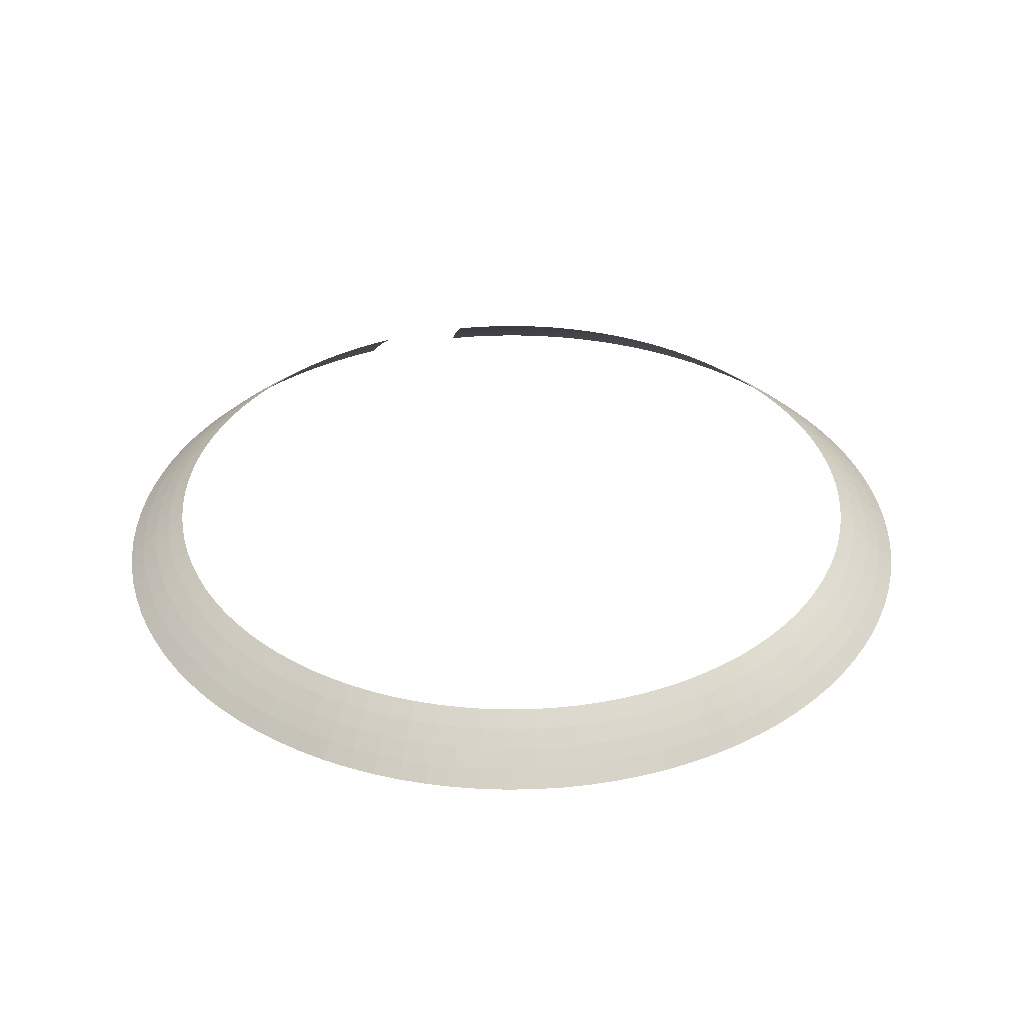
<metadata>
{"format":"obj","ext":"obj","renderer":"f3d","projection":"perspective","resolution":1024,"background":"white","views":[{"elev":35.8,"azim":-17.5,"up":"+Y"}]}
</metadata>
<code>
o Level5_Sphere.007
v 0 5.987 4.35
v 0 5.702 4.717
v 0 5.394 5.066
v -0.2731 5.987 4.341
v -0.2848 5.847 4.527
v -0.2962 5.702 4.708
v -0.3073 5.551 4.884
v -0.3181 5.394 5.056
v -0.5452 5.987 4.315
v -0.5685 5.847 4.5
v -0.5912 5.702 4.68
v -0.6133 5.551 4.855
v -0.6349 5.394 5.026
v -0.815 5.987 4.273
v -0.8499 5.847 4.455
v -0.8839 5.702 4.633
v -0.917 5.551 4.807
v -0.9492 5.394 4.976
v -1.082 5.987 4.213
v -1.128 5.847 4.393
v -1.173 5.702 4.569
v -1.217 5.551 4.74
v -1.26 5.394 4.907
v -1.344 5.987 4.137
v -1.402 5.847 4.314
v -1.458 5.702 4.486
v -1.512 5.551 4.654
v -1.565 5.394 4.818
v -1.601 5.987 4.044
v -1.67 5.847 4.217
v -1.736 5.702 4.386
v -1.801 5.551 4.55
v -1.865 5.394 4.71
v -1.852 5.987 3.936
v -1.931 5.847 4.104
v -2.008 5.702 4.268
v -2.084 5.551 4.428
v -2.157 5.394 4.584
v -2.095 5.987 3.812
v -2.185 5.847 3.974
v -2.272 5.702 4.133
v -2.358 5.551 4.288
v -2.44 5.394 4.439
v -2.331 5.987 3.672
v -2.43 5.847 3.829
v -2.527 5.702 3.983
v -2.622 5.551 4.132
v -2.714 5.394 4.277
v -2.557 5.987 3.519
v -2.666 5.847 3.669
v -2.773 5.702 3.816
v -2.876 5.551 3.959
v -2.978 5.394 4.098
v -2.773 5.987 3.351
v -2.891 5.847 3.495
v -3.007 5.702 3.634
v -3.119 5.551 3.771
v -3.229 5.394 3.903
v -2.978 5.987 3.171
v -3.105 5.847 3.306
v -3.229 5.702 3.438
v -3.35 5.551 3.567
v -3.468 5.394 3.693
v -3.171 5.987 2.978
v -3.306 5.847 3.105
v -3.439 5.702 3.229
v -3.567 5.551 3.35
v -3.693 5.394 3.468
v -3.351 5.987 2.773
v -3.495 5.847 2.891
v -3.634 5.702 3.007
v -3.771 5.551 3.119
v -3.903 5.394 3.229
v -3.519 5.987 2.557
v -3.669 5.847 2.666
v -3.816 5.702 2.773
v -3.959 5.551 2.876
v -4.098 5.394 2.978
v -3.673 5.987 2.331
v -3.829 5.847 2.43
v -3.983 5.702 2.527
v -4.132 5.551 2.622
v -4.277 5.394 2.714
v -3.812 5.987 2.095
v -3.975 5.847 2.185
v -4.133 5.702 2.272
v -4.288 5.551 2.358
v -4.439 5.394 2.44
v -3.936 5.987 1.852
v -4.104 5.847 1.931
v -4.268 5.702 2.008
v -4.428 5.551 2.084
v -4.584 5.394 2.157
v -4.044 5.987 1.601
v -4.217 5.847 1.67
v -4.386 5.702 1.736
v -4.55 5.551 1.801
v -4.71 5.394 1.865
v -4.137 5.987 1.344
v -4.314 5.847 1.402
v -4.486 5.702 1.458
v -4.654 5.551 1.512
v -4.818 5.394 1.565
v -4.213 5.987 1.082
v -4.393 5.847 1.128
v -4.569 5.702 1.173
v -4.74 5.551 1.217
v -4.907 5.394 1.26
v -4.273 5.987 0.815
v -4.455 5.847 0.8499
v -4.633 5.702 0.8839
v -4.807 5.551 0.917
v -4.976 5.394 0.9492
v -4.315 5.987 0.5451
v -4.5 5.847 0.5684
v -4.68 5.702 0.5912
v -4.855 5.551 0.6133
v -5.026 5.394 0.6349
v -4.341 5.987 0.2731
v -4.527 5.847 0.2848
v -4.708 5.702 0.2962
v -4.884 5.551 0.3073
v -5.056 5.394 0.3181
v -4.35 5.987 -8e-06
v -4.536 5.847 -7e-06
v -4.717 5.702 -8e-06
v -4.894 5.551 -7e-06
v -5.066 5.394 -7e-06
v -4.341 5.987 -0.2731
v -4.527 5.847 -0.2848
v -4.708 5.702 -0.2962
v -4.884 5.551 -0.3073
v -5.056 5.394 -0.3181
v -4.315 5.987 -0.5452
v -4.5 5.847 -0.5685
v -4.68 5.702 -0.5912
v -4.855 5.551 -0.6134
v -5.026 5.394 -0.6349
v -4.273 5.987 -0.815
v -4.455 5.847 -0.8499
v -4.633 5.702 -0.8839
v -4.807 5.551 -0.917
v -4.976 5.394 -0.9492
v -4.213 5.987 -1.082
v -4.393 5.847 -1.128
v -4.569 5.702 -1.173
v -4.74 5.551 -1.217
v -4.907 5.394 -1.26
v -4.137 5.987 -1.344
v -4.314 5.847 -1.402
v -4.486 5.702 -1.458
v -4.654 5.551 -1.512
v -4.818 5.394 -1.565
v -4.044 5.987 -1.601
v -4.217 5.847 -1.67
v -4.386 5.702 -1.736
v -4.55 5.551 -1.802
v -4.71 5.394 -1.865
v -3.936 5.987 -1.852
v -4.104 5.847 -1.931
v -4.268 5.702 -2.008
v -4.428 5.551 -2.084
v -4.584 5.394 -2.157
v -3.812 5.987 -2.095
v -3.975 5.847 -2.185
v -4.133 5.702 -2.272
v -4.288 5.551 -2.358
v -4.439 5.394 -2.44
v -3.673 5.987 -2.331
v -3.829 5.847 -2.43
v -3.983 5.702 -2.527
v -4.132 5.551 -2.622
v -4.277 5.394 -2.714
v -3.519 5.987 -2.557
v -3.669 5.847 -2.666
v -3.816 5.702 -2.773
v -3.959 5.551 -2.876
v -4.098 5.394 -2.978
v -3.351 5.987 -2.773
v -3.495 5.847 -2.891
v -3.634 5.702 -3.007
v -3.771 5.551 -3.119
v -3.903 5.394 -3.229
v -3.171 5.987 -2.978
v -3.306 5.847 -3.105
v -3.439 5.702 -3.229
v -3.567 5.551 -3.35
v -3.693 5.394 -3.468
v -2.978 5.987 -3.171
v -3.105 5.847 -3.306
v -3.229 5.702 -3.439
v -3.35 5.551 -3.567
v -3.468 5.394 -3.693
v -2.773 5.987 -3.351
v -2.891 5.847 -3.495
v -3.007 5.702 -3.634
v -3.119 5.551 -3.771
v -3.229 5.394 -3.903
v -2.557 5.987 -3.519
v -2.666 5.847 -3.669
v -2.773 5.702 -3.816
v -2.876 5.551 -3.959
v -2.978 5.394 -4.098
v -2.331 5.987 -3.673
v -2.43 5.847 -3.829
v -2.527 5.702 -3.983
v -2.622 5.551 -4.132
v -2.714 5.394 -4.277
v -2.095 5.987 -3.812
v -2.185 5.847 -3.975
v -2.272 5.702 -4.133
v -2.358 5.551 -4.288
v -2.44 5.394 -4.439
v -1.852 5.987 -3.936
v -1.931 5.847 -4.104
v -2.008 5.702 -4.268
v -2.084 5.551 -4.428
v -2.157 5.394 -4.584
v -1.601 5.987 -4.044
v -1.67 5.847 -4.217
v -1.736 5.702 -4.386
v -1.801 5.551 -4.55
v -1.865 5.394 -4.71
v -1.344 5.987 -4.137
v -1.402 5.847 -4.314
v -1.458 5.702 -4.486
v -1.512 5.551 -4.654
v -1.565 5.394 -4.818
v -1.082 5.987 -4.213
v -1.128 5.847 -4.393
v -1.173 5.702 -4.569
v -1.217 5.551 -4.74
v -1.26 5.394 -4.907
v -0.815 5.987 -4.273
v -0.8499 5.847 -4.455
v -0.8839 5.702 -4.633
v -0.917 5.551 -4.807
v -0.9492 5.394 -4.976
v -0.5452 5.987 -4.315
v -0.5685 5.847 -4.5
v -0.5912 5.702 -4.68
v -0.6133 5.551 -4.855
v -0.6349 5.394 -5.026
v 0.5452 5.987 -4.315
v 0.5685 5.847 -4.5
v 0.5912 5.702 -4.68
v 0.6133 5.551 -4.855
v 0.6349 5.394 -5.026
v 0.815 5.987 -4.273
v 0.8499 5.847 -4.455
v 0.8839 5.702 -4.633
v 0.917 5.551 -4.807
v 0.9492 5.394 -4.976
v 1.082 5.987 -4.213
v 1.128 5.847 -4.393
v 1.173 5.702 -4.569
v 1.217 5.551 -4.74
v 1.26 5.394 -4.907
v 1.344 5.987 -4.137
v 1.402 5.847 -4.314
v 1.458 5.702 -4.486
v 1.512 5.551 -4.654
v 1.565 5.394 -4.818
v 1.601 5.987 -4.044
v 1.67 5.847 -4.217
v 1.736 5.702 -4.386
v 1.801 5.551 -4.55
v 1.865 5.394 -4.71
v 1.852 5.987 -3.936
v 1.931 5.847 -4.104
v 2.008 5.702 -4.268
v 2.084 5.551 -4.428
v 2.157 5.394 -4.584
v 2.095 5.987 -3.812
v 2.185 5.847 -3.975
v 2.272 5.702 -4.133
v 2.358 5.551 -4.288
v 2.44 5.394 -4.439
v 2.331 5.987 -3.673
v 2.43 5.847 -3.829
v 2.527 5.702 -3.983
v 2.622 5.551 -4.132
v 2.714 5.394 -4.277
v 2.557 5.987 -3.519
v 2.666 5.847 -3.669
v 2.773 5.702 -3.816
v 2.876 5.551 -3.959
v 2.978 5.394 -4.098
v 2.773 5.987 -3.351
v 2.891 5.847 -3.495
v 3.007 5.702 -3.634
v 3.119 5.551 -3.771
v 3.229 5.394 -3.903
v 2.978 5.987 -3.171
v 3.105 5.847 -3.306
v 3.229 5.702 -3.439
v 3.35 5.551 -3.567
v 3.468 5.394 -3.693
v 3.171 5.987 -2.978
v 3.306 5.847 -3.105
v 3.439 5.702 -3.229
v 3.567 5.551 -3.35
v 3.693 5.394 -3.468
v 3.351 5.987 -2.773
v 3.495 5.847 -2.891
v 3.634 5.702 -3.007
v 3.771 5.551 -3.119
v 3.903 5.394 -3.229
v 3.519 5.987 -2.557
v 3.669 5.847 -2.666
v 3.816 5.702 -2.773
v 3.959 5.551 -2.876
v 4.098 5.394 -2.978
v 3.673 5.987 -2.331
v 3.829 5.847 -2.43
v 3.983 5.702 -2.527
v 4.132 5.551 -2.622
v 4.277 5.394 -2.714
v 3.812 5.987 -2.095
v 3.975 5.847 -2.185
v 4.133 5.702 -2.272
v 4.288 5.551 -2.358
v 4.439 5.394 -2.44
v 3.936 5.987 -1.852
v 4.104 5.847 -1.931
v 4.268 5.702 -2.008
v 4.428 5.551 -2.084
v 4.584 5.394 -2.157
v 4.044 5.987 -1.601
v 4.217 5.847 -1.67
v 4.386 5.702 -1.736
v 4.55 5.551 -1.802
v 4.71 5.394 -1.865
v 4.137 5.987 -1.344
v 4.314 5.847 -1.402
v 4.486 5.702 -1.458
v 4.654 5.551 -1.512
v 4.818 5.394 -1.565
v 4.213 5.987 -1.082
v 4.393 5.847 -1.128
v 4.569 5.702 -1.173
v 4.74 5.551 -1.217
v 4.907 5.394 -1.26
v 4.273 5.987 -0.815
v 4.455 5.847 -0.8499
v 4.633 5.702 -0.8839
v 4.807 5.551 -0.917
v 4.976 5.394 -0.9492
v 4.315 5.987 -0.5452
v 4.5 5.847 -0.5685
v 4.68 5.702 -0.5912
v 4.855 5.551 -0.6134
v 5.026 5.394 -0.6349
v 4.341 5.987 -0.2731
v 4.527 5.847 -0.2848
v 4.708 5.702 -0.2962
v 4.884 5.551 -0.3073
v 5.056 5.394 -0.3181
v 4.35 5.987 -7e-06
v 4.536 5.847 -8e-06
v 4.717 5.702 -7e-06
v 4.894 5.551 -7e-06
v 5.066 5.394 -8e-06
v 4.341 5.987 0.2731
v 4.527 5.847 0.2848
v 4.708 5.702 0.2962
v 4.884 5.551 0.3073
v 5.056 5.394 0.3181
v 4.315 5.987 0.5451
v 4.5 5.847 0.5684
v 4.68 5.702 0.5912
v 4.855 5.551 0.6133
v 5.026 5.394 0.6349
v 4.273 5.987 0.815
v 4.455 5.847 0.8499
v 4.633 5.702 0.8839
v 4.807 5.551 0.917
v 4.976 5.394 0.9492
v 4.213 5.987 1.082
v 4.393 5.847 1.128
v 4.569 5.702 1.173
v 4.74 5.551 1.217
v 4.907 5.394 1.26
v 4.137 5.987 1.344
v 4.314 5.847 1.402
v 4.486 5.702 1.458
v 4.654 5.551 1.512
v 4.818 5.394 1.565
v 4.044 5.987 1.601
v 4.217 5.847 1.67
v 4.386 5.702 1.736
v 4.55 5.551 1.801
v 4.71 5.394 1.865
v 3.936 5.987 1.852
v 4.104 5.847 1.931
v 4.268 5.702 2.008
v 4.428 5.551 2.084
v 4.584 5.394 2.157
v 3.812 5.987 2.095
v 3.975 5.847 2.185
v 4.133 5.702 2.272
v 4.288 5.551 2.358
v 4.439 5.394 2.44
v 3.673 5.987 2.331
v 3.829 5.847 2.43
v 3.983 5.702 2.527
v 4.132 5.551 2.622
v 4.277 5.394 2.714
v 3.519 5.987 2.557
v 3.669 5.847 2.666
v 3.816 5.702 2.773
v 3.959 5.551 2.876
v 4.098 5.394 2.978
v 3.351 5.987 2.773
v 3.495 5.847 2.891
v 3.634 5.702 3.007
v 3.771 5.551 3.119
v 3.903 5.394 3.229
v 3.171 5.987 2.978
v 3.306 5.847 3.105
v 3.439 5.702 3.229
v 3.567 5.551 3.35
v 3.693 5.394 3.468
v 2.978 5.987 3.171
v 3.105 5.847 3.306
v 3.229 5.702 3.438
v 3.35 5.551 3.567
v 3.468 5.394 3.693
v 2.773 5.987 3.351
v 2.891 5.847 3.495
v 3.007 5.702 3.634
v 3.119 5.551 3.771
v 3.229 5.394 3.903
v 2.557 5.987 3.519
v 2.666 5.847 3.669
v 2.773 5.702 3.816
v 2.876 5.551 3.959
v 2.978 5.394 4.098
v 2.331 5.987 3.672
v 2.43 5.847 3.829
v 2.527 5.702 3.983
v 2.622 5.551 4.132
v 2.714 5.394 4.277
v 2.095 5.987 3.812
v 2.185 5.847 3.974
v 2.272 5.702 4.133
v 2.358 5.551 4.288
v 2.44 5.394 4.439
v 1.852 5.987 3.936
v 1.931 5.847 4.104
v 2.008 5.702 4.268
v 2.084 5.551 4.428
v 2.157 5.394 4.584
v 1.601 5.987 4.044
v 1.67 5.847 4.217
v 1.736 5.702 4.386
v 1.801 5.551 4.55
v 1.865 5.394 4.71
v 1.344 5.987 4.137
v 1.402 5.847 4.314
v 1.458 5.702 4.486
v 1.512 5.551 4.654
v 1.565 5.394 4.818
v 1.082 5.987 4.213
v 1.128 5.847 4.393
v 1.173 5.702 4.569
v 1.217 5.551 4.74
v 1.26 5.394 4.906
v 0.815 5.987 4.273
v 0.8499 5.847 4.455
v 0.8839 5.702 4.633
v 0.917 5.551 4.807
v 0.9492 5.394 4.976
v 0.5452 5.987 4.315
v 0.5685 5.847 4.5
v 0.5912 5.702 4.68
v 0.6133 5.551 4.855
v 0.6349 5.394 5.026
v 0.2731 5.987 4.341
v 0.2848 5.847 4.527
v 0.2962 5.702 4.708
v 0.3073 5.551 4.884
v 0.3181 5.394 5.056
v 1e-06 5.847 4.536
v -1e-06 5.551 4.894
f 5 10 9
f 6 11 10
f 7 12 11
f 8 13 12
f 10 15 14
f 16 15 10
f 17 16 11
f 18 17 12
f 23 22 17
f 20 19 14
f 21 20 15
f 22 21 16
f 20 25 24
f 21 26 25
f 27 26 21
f 28 27 22
f 30 29 24
f 26 31 30
f 32 31 26
f 33 32 27
f 35 34 29
f 31 36 35
f 37 36 31
f 38 37 32
f 40 39 34
f 36 41 40
f 37 42 41
f 43 42 37
f 45 44 39
f 41 46 45
f 47 46 41
f 43 48 47
f 50 49 44
f 46 51 50
f 52 51 46
f 48 53 52
f 50 55 54
f 51 56 55
f 57 56 51
f 53 58 57
f 60 59 54
f 56 61 60
f 62 61 56
f 58 63 62
f 65 64 59
f 61 66 65
f 67 66 61
f 68 67 62
f 65 70 69
f 66 71 70
f 72 71 66
f 73 72 67
f 75 74 69
f 71 76 75
f 77 76 71
f 73 78 77
f 80 79 74
f 76 81 80
f 77 82 81
f 78 83 82
f 85 84 79
f 81 86 85
f 87 86 81
f 83 88 87
f 90 89 84
f 86 91 90
f 92 91 86
f 88 93 92
f 95 94 89
f 91 96 95
f 97 96 91
f 98 97 92
f 100 99 94
f 96 101 100
f 102 101 96
f 103 102 97
f 105 104 99
f 101 106 105
f 107 106 101
f 108 107 102
f 110 109 104
f 106 111 110
f 112 111 106
f 113 112 107
f 115 114 109
f 111 116 115
f 117 116 111
f 118 117 112
f 120 119 114
f 116 121 120
f 122 121 116
f 123 122 117
f 125 124 119
f 121 126 125
f 127 126 121
f 128 127 122
f 130 129 124
f 126 131 130
f 132 131 126
f 133 132 127
f 135 134 129
f 131 136 135
f 137 136 131
f 138 137 132
f 140 139 134
f 136 141 140
f 142 141 136
f 143 142 137
f 145 144 139
f 141 146 145
f 147 146 141
f 148 147 142
f 145 150 149
f 146 151 150
f 152 151 146
f 148 153 152
f 155 154 149
f 151 156 155
f 157 156 151
f 158 157 152
f 160 159 154
f 156 161 160
f 162 161 156
f 163 162 157
f 165 164 159
f 161 166 165
f 167 166 161
f 168 167 162
f 170 169 164
f 166 171 170
f 172 171 166
f 173 172 167
f 175 174 169
f 171 176 175
f 177 176 171
f 178 177 172
f 180 179 174
f 176 181 180
f 182 181 176
f 183 182 177
f 185 184 179
f 181 186 185
f 187 186 181
f 188 187 182
f 190 189 184
f 186 191 190
f 192 191 186
f 193 192 187
f 195 194 189
f 191 196 195
f 197 196 191
f 198 197 192
f 200 199 194
f 196 201 200
f 202 201 196
f 203 202 197
f 200 205 204
f 201 206 205
f 207 206 201
f 208 207 202
f 213 212 207
f 210 209 204
f 206 211 210
f 212 211 206
f 215 214 209
f 211 216 215
f 217 216 211
f 218 217 212
f 220 219 214
f 216 221 220
f 222 221 216
f 223 222 217
f 227 226 221
f 228 227 222
f 225 224 219
f 221 226 225
f 230 229 224
f 226 231 230
f 232 231 226
f 233 232 227
f 235 234 229
f 231 236 235
f 237 236 231
f 238 237 232
f 240 239 234
f 236 241 240
f 242 241 236
f 243 242 237
f 250 249 244
f 246 251 250
f 252 251 246
f 253 252 247
f 255 254 249
f 251 256 255
f 257 256 251
f 258 257 252
f 260 259 254
f 256 261 260
f 262 261 256
f 263 262 257
f 265 264 259
f 261 266 265
f 267 266 261
f 268 267 262
f 270 269 264
f 266 271 270
f 272 271 266
f 273 272 267
f 275 274 269
f 271 276 275
f 277 276 271
f 278 277 272
f 280 279 274
f 276 281 280
f 282 281 276
f 283 282 277
f 285 284 279
f 281 286 285
f 287 286 281
f 288 287 282
f 290 289 284
f 286 291 290
f 292 291 286
f 293 292 287
f 295 294 289
f 291 296 295
f 297 296 291
f 298 297 292
f 300 299 294
f 296 301 300
f 302 301 296
f 303 302 297
f 305 304 299
f 301 306 305
f 307 306 301
f 308 307 302
f 310 309 304
f 306 311 310
f 312 311 306
f 313 312 307
f 315 314 309
f 311 316 315
f 317 316 311
f 313 318 317
f 320 319 314
f 316 321 320
f 322 321 316
f 323 322 317
f 325 324 319
f 321 326 325
f 327 326 321
f 328 327 322
f 330 329 324
f 326 331 330
f 332 331 326
f 333 332 327
f 335 334 329
f 331 336 335
f 337 336 331
f 338 337 332
f 340 339 334
f 336 341 340
f 342 341 336
f 343 342 337
f 345 344 339
f 341 346 345
f 347 346 341
f 348 347 342
f 350 349 344
f 346 351 350
f 352 351 346
f 353 352 347
f 355 354 349
f 351 356 355
f 357 356 351
f 358 357 352
f 360 359 354
f 356 361 360
f 362 361 356
f 363 362 357
f 365 364 359
f 361 366 365
f 367 366 361
f 368 367 362
f 366 371 370
f 372 371 366
f 373 372 367
f 370 369 364
f 375 374 369
f 371 376 375
f 377 376 371
f 378 377 372
f 380 379 374
f 376 381 380
f 382 381 376
f 383 382 377
f 385 384 379
f 381 386 385
f 387 386 381
f 388 387 382
f 390 389 384
f 386 391 390
f 392 391 386
f 393 392 387
f 395 394 389
f 391 396 395
f 397 396 391
f 398 397 392
f 400 399 394
f 396 401 400
f 402 401 396
f 403 402 397
f 405 404 399
f 401 406 405
f 407 406 401
f 403 408 407
f 410 409 404
f 406 411 410
f 412 411 406
f 413 412 407
f 415 414 409
f 411 416 415
f 412 417 416
f 418 417 412
f 420 419 414
f 416 421 420
f 422 421 416
f 423 422 417
f 425 424 419
f 421 426 425
f 422 427 426
f 428 427 422
f 430 429 424
f 426 431 430
f 427 432 431
f 433 432 427
f 435 434 429
f 431 436 435
f 437 436 431
f 438 437 432
f 440 439 434
f 436 441 440
f 437 442 441
f 443 442 437
f 445 444 439
f 441 446 445
f 442 447 446
f 448 447 442
f 450 449 444
f 446 451 450
f 452 451 446
f 453 452 447
f 458 457 452
f 455 454 449
f 451 456 455
f 457 456 451
f 460 459 454
f 456 461 460
f 462 461 456
f 463 462 457
f 465 464 459
f 461 466 465
f 467 466 461
f 468 467 462
f 470 469 464
f 466 471 470
f 472 471 466
f 473 472 467
f 475 474 469
f 471 476 475
f 477 476 471
f 478 477 472
f 480 479 474
f 476 481 480
f 482 481 476
f 483 482 477
f 5 4 1
f 2 6 5
f 7 6 2
f 8 7 485
f 484 1 479
f 481 2 484
f 482 485 2
f 483 3 485
f 4 5 9
f 5 6 10
f 6 7 11
f 7 8 12
f 9 10 14
f 11 16 10
f 12 17 11
f 13 18 12
f 18 23 17
f 15 20 14
f 16 21 15
f 17 22 16
f 19 20 24
f 20 21 25
f 22 27 21
f 23 28 22
f 25 30 24
f 25 26 30
f 27 32 26
f 28 33 27
f 30 35 29
f 30 31 35
f 32 37 31
f 33 38 32
f 35 40 34
f 35 36 40
f 36 37 41
f 38 43 37
f 40 45 39
f 40 41 45
f 42 47 41
f 42 43 47
f 45 50 44
f 45 46 50
f 47 52 46
f 47 48 52
f 49 50 54
f 50 51 55
f 52 57 51
f 52 53 57
f 55 60 54
f 55 56 60
f 57 62 56
f 57 58 62
f 60 65 59
f 60 61 65
f 62 67 61
f 63 68 62
f 64 65 69
f 65 66 70
f 67 72 66
f 68 73 67
f 70 75 69
f 70 71 75
f 72 77 71
f 72 73 77
f 75 80 74
f 75 76 80
f 76 77 81
f 77 78 82
f 80 85 79
f 80 81 85
f 82 87 81
f 82 83 87
f 85 90 84
f 85 86 90
f 87 92 86
f 87 88 92
f 90 95 89
f 90 91 95
f 92 97 91
f 93 98 92
f 95 100 94
f 95 96 100
f 97 102 96
f 98 103 97
f 100 105 99
f 100 101 105
f 102 107 101
f 103 108 102
f 105 110 104
f 105 106 110
f 107 112 106
f 108 113 107
f 110 115 109
f 110 111 115
f 112 117 111
f 113 118 112
f 115 120 114
f 115 116 120
f 117 122 116
f 118 123 117
f 120 125 119
f 120 121 125
f 122 127 121
f 123 128 122
f 125 130 124
f 125 126 130
f 127 132 126
f 128 133 127
f 130 135 129
f 130 131 135
f 132 137 131
f 133 138 132
f 135 140 134
f 135 136 140
f 137 142 136
f 138 143 137
f 140 145 139
f 140 141 145
f 142 147 141
f 143 148 142
f 144 145 149
f 145 146 150
f 147 152 146
f 147 148 152
f 150 155 149
f 150 151 155
f 152 157 151
f 153 158 152
f 155 160 154
f 155 156 160
f 157 162 156
f 158 163 157
f 160 165 159
f 160 161 165
f 162 167 161
f 163 168 162
f 165 170 164
f 165 166 170
f 167 172 166
f 168 173 167
f 170 175 169
f 170 171 175
f 172 177 171
f 173 178 172
f 175 180 174
f 175 176 180
f 177 182 176
f 178 183 177
f 180 185 179
f 180 181 185
f 182 187 181
f 183 188 182
f 185 190 184
f 185 186 190
f 187 192 186
f 188 193 187
f 190 195 189
f 190 191 195
f 192 197 191
f 193 198 192
f 195 200 194
f 195 196 200
f 197 202 196
f 198 203 197
f 199 200 204
f 200 201 205
f 202 207 201
f 203 208 202
f 208 213 207
f 205 210 204
f 205 206 210
f 207 212 206
f 210 215 209
f 210 211 215
f 212 217 211
f 213 218 212
f 215 220 214
f 215 216 220
f 217 222 216
f 218 223 217
f 222 227 221
f 223 228 222
f 220 225 219
f 220 221 225
f 225 230 224
f 225 226 230
f 227 232 226
f 228 233 227
f 230 235 229
f 230 231 235
f 232 237 231
f 233 238 232
f 235 240 234
f 235 236 240
f 237 242 236
f 238 243 237
f 245 250 244
f 245 246 250
f 247 252 246
f 248 253 247
f 250 255 249
f 250 251 255
f 252 257 251
f 253 258 252
f 255 260 254
f 255 256 260
f 257 262 256
f 258 263 257
f 260 265 259
f 260 261 265
f 262 267 261
f 263 268 262
f 265 270 264
f 265 266 270
f 267 272 266
f 268 273 267
f 270 275 269
f 270 271 275
f 272 277 271
f 273 278 272
f 275 280 274
f 275 276 280
f 277 282 276
f 278 283 277
f 280 285 279
f 280 281 285
f 282 287 281
f 283 288 282
f 285 290 284
f 285 286 290
f 287 292 286
f 288 293 287
f 290 295 289
f 290 291 295
f 292 297 291
f 293 298 292
f 295 300 294
f 295 296 300
f 297 302 296
f 298 303 297
f 300 305 299
f 300 301 305
f 302 307 301
f 303 308 302
f 305 310 304
f 305 306 310
f 307 312 306
f 308 313 307
f 310 315 309
f 310 311 315
f 312 317 311
f 312 313 317
f 315 320 314
f 315 316 320
f 317 322 316
f 318 323 317
f 320 325 319
f 320 321 325
f 322 327 321
f 323 328 322
f 325 330 324
f 325 326 330
f 327 332 326
f 328 333 327
f 330 335 329
f 330 331 335
f 332 337 331
f 333 338 332
f 335 340 334
f 335 336 340
f 337 342 336
f 338 343 337
f 340 345 339
f 340 341 345
f 342 347 341
f 343 348 342
f 345 350 344
f 345 346 350
f 347 352 346
f 348 353 347
f 350 355 349
f 350 351 355
f 352 357 351
f 353 358 352
f 355 360 354
f 355 356 360
f 357 362 356
f 358 363 357
f 360 365 359
f 360 361 365
f 362 367 361
f 363 368 362
f 365 366 370
f 367 372 366
f 368 373 367
f 365 370 364
f 370 375 369
f 370 371 375
f 372 377 371
f 373 378 372
f 375 380 374
f 375 376 380
f 377 382 376
f 378 383 377
f 380 385 379
f 380 381 385
f 382 387 381
f 383 388 382
f 385 390 384
f 385 386 390
f 387 392 386
f 388 393 387
f 390 395 389
f 390 391 395
f 392 397 391
f 393 398 392
f 395 400 394
f 395 396 400
f 397 402 396
f 398 403 397
f 400 405 399
f 400 401 405
f 402 407 401
f 402 403 407
f 405 410 404
f 405 406 410
f 407 412 406
f 408 413 407
f 410 415 409
f 410 411 415
f 411 412 416
f 413 418 412
f 415 420 414
f 415 416 420
f 417 422 416
f 418 423 417
f 420 425 419
f 420 421 425
f 421 422 426
f 423 428 422
f 425 430 424
f 425 426 430
f 426 427 431
f 428 433 427
f 430 435 429
f 430 431 435
f 432 437 431
f 433 438 432
f 435 440 434
f 435 436 440
f 436 437 441
f 438 443 437
f 440 445 439
f 440 441 445
f 441 442 446
f 443 448 442
f 445 450 444
f 445 446 450
f 447 452 446
f 448 453 447
f 453 458 452
f 450 455 449
f 450 451 455
f 452 457 451
f 455 460 454
f 455 456 460
f 457 462 456
f 458 463 457
f 460 465 459
f 460 461 465
f 462 467 461
f 463 468 462
f 465 470 464
f 465 466 470
f 467 472 466
f 468 473 467
f 470 475 469
f 470 471 475
f 472 477 471
f 473 478 472
f 475 480 474
f 475 476 480
f 477 482 476
f 478 483 477
f 484 5 1
f 484 2 5
f 485 7 2
f 3 8 485
f 480 484 479
f 480 481 484
f 481 482 2
f 482 483 485

</code>
